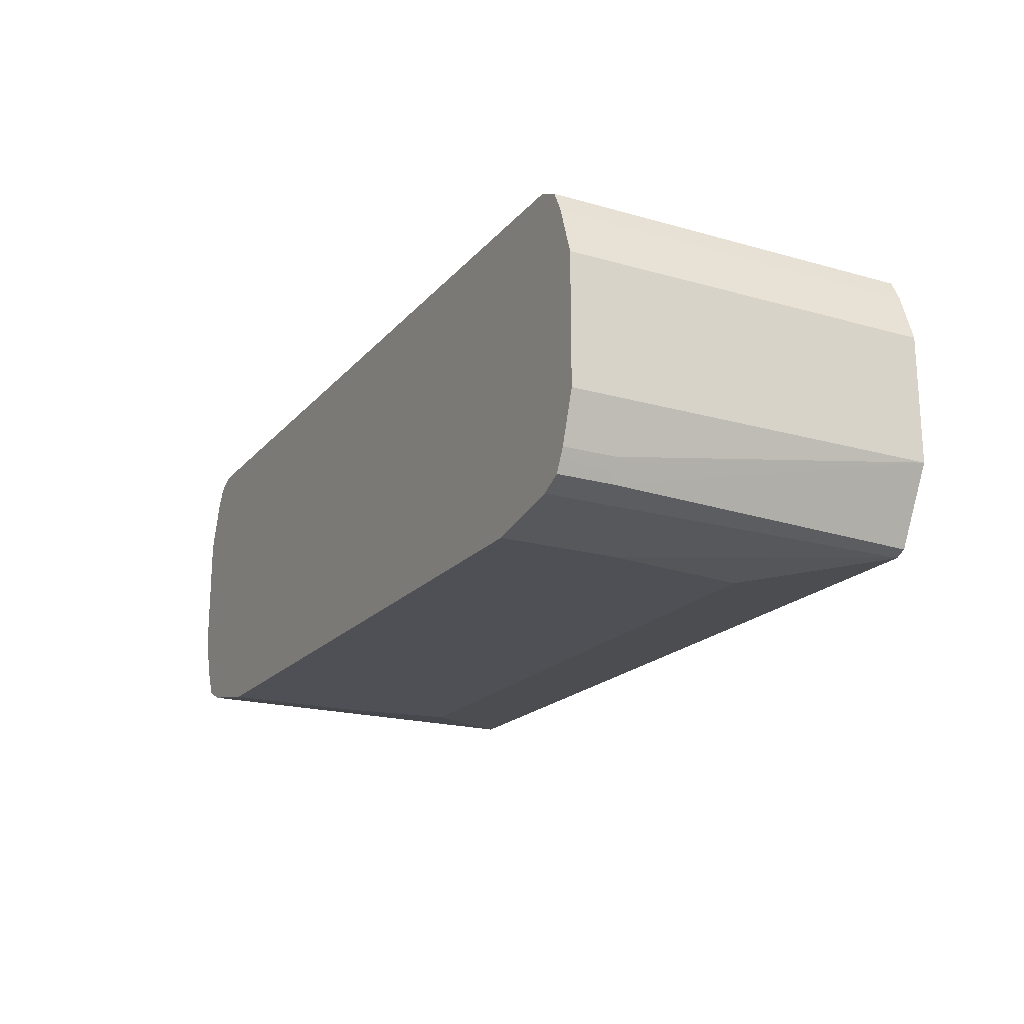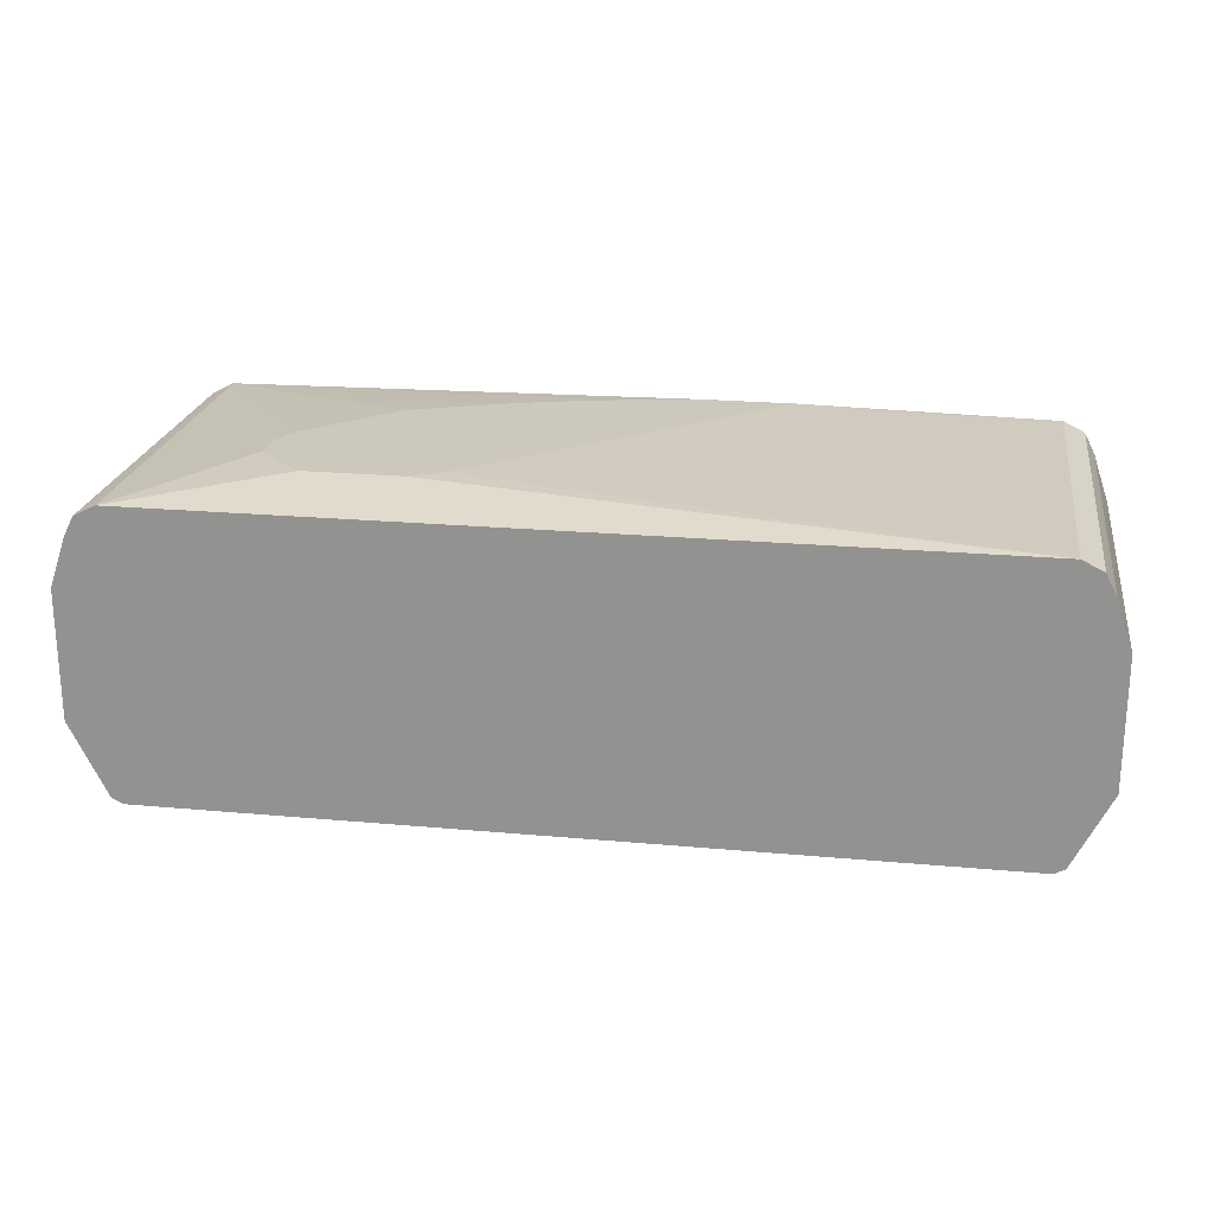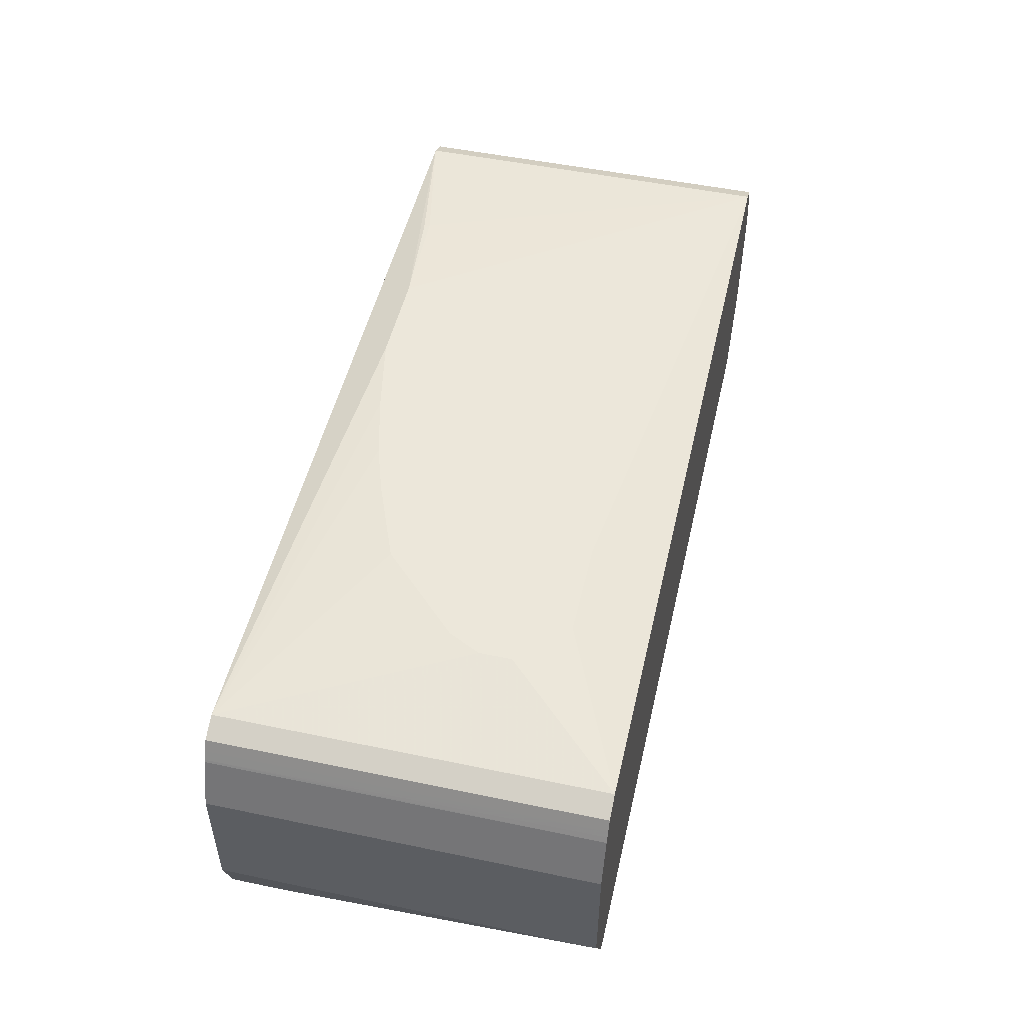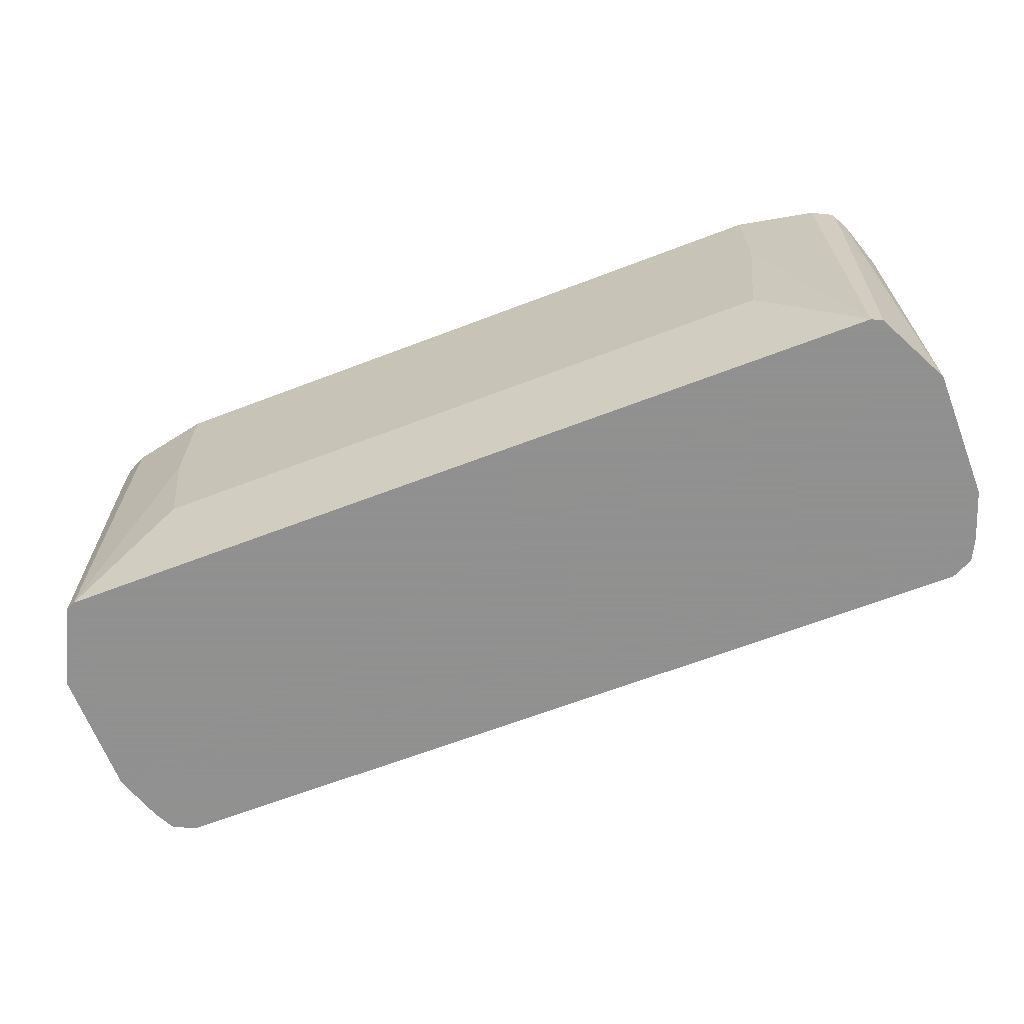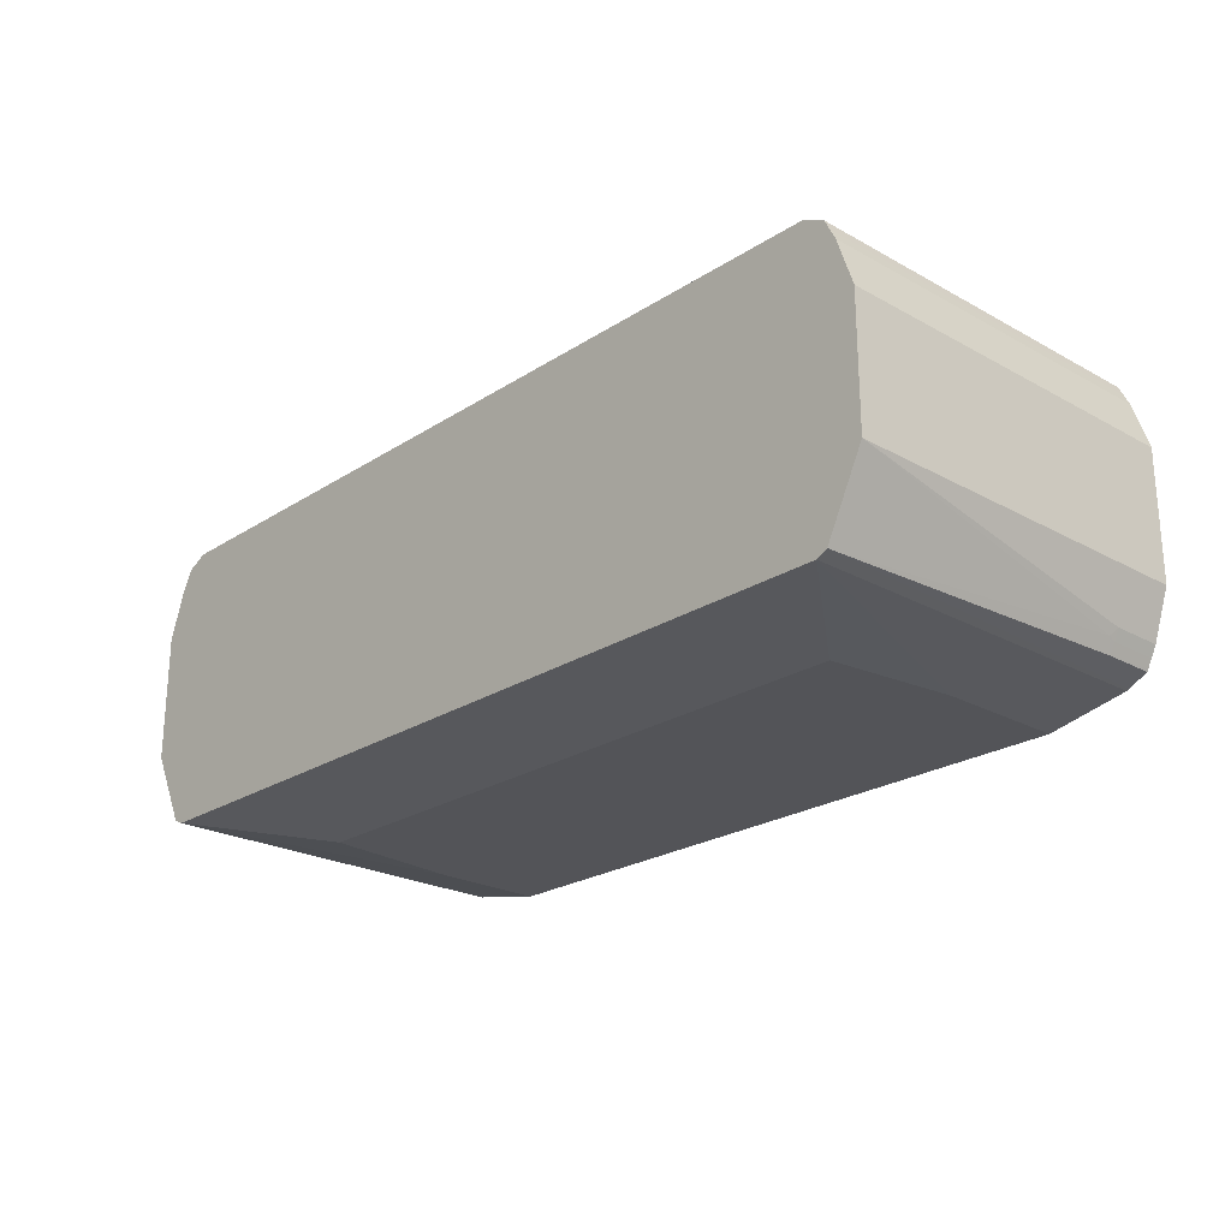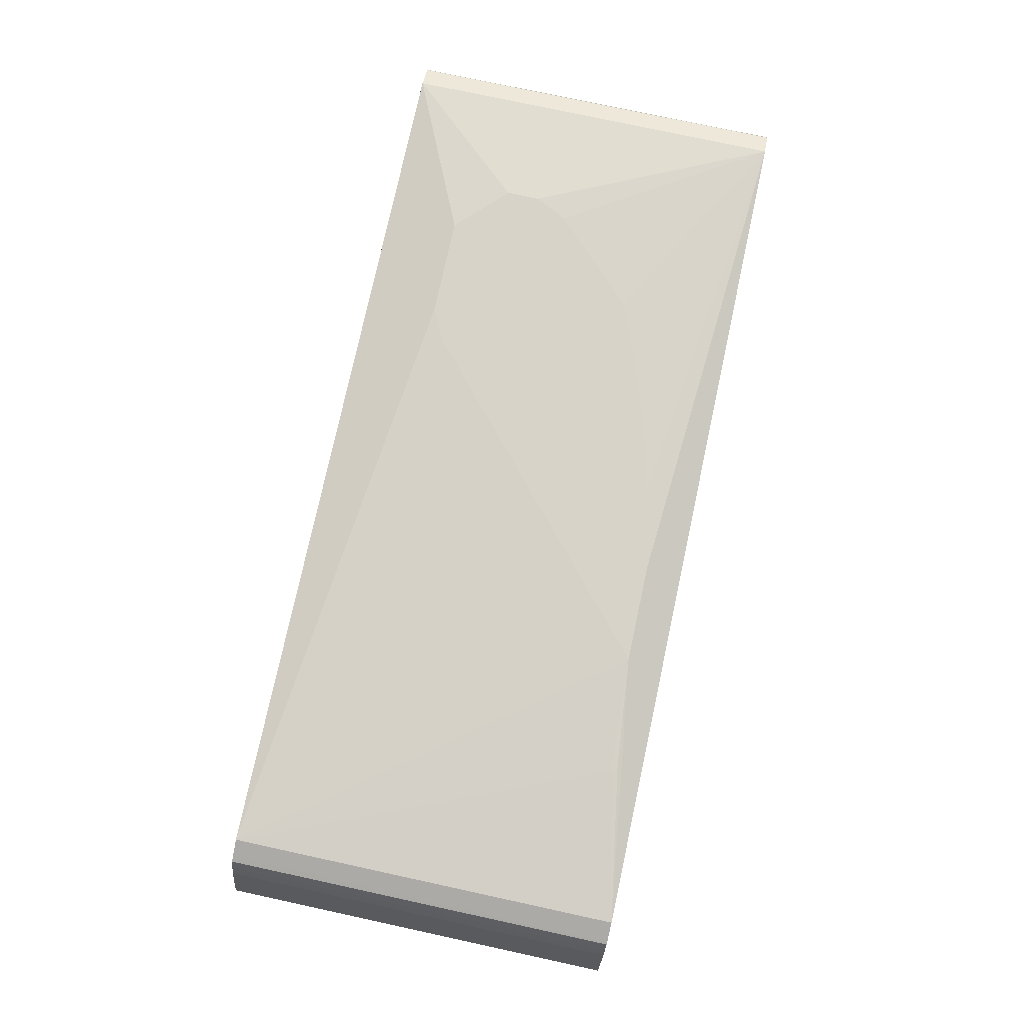
<metadata>
{"format":"obj","ext":"obj","renderer":"f3d","projection":"perspective","resolution":1024,"background":"white","views":[{"elev":-19.4,"azim":-118.0,"up":"+Z"},{"elev":22.1,"azim":9.0,"up":"+Z"},{"elev":50.3,"azim":-77.1,"up":"+Z"},{"elev":-65.8,"azim":-159.0,"up":"+Y"},{"elev":-23.4,"azim":47.1,"up":"+Z"},{"elev":76.9,"azim":102.2,"up":"+Z"}]}
</metadata>
<code>
v 0.525 0.3117 0.0724
v 0.525 -0.1176 0.0724
v 0.525 0.3117 -0.0724
v 0.5068 0.3117 0.1267
v 0.525 -0.1176 -0.0724
v 0.5068 -0.1176 0.1267
v 0.5068 0.3117 -0.1267
v 0.5008 0.3117 0.1388
v 0.4978 -0.1176 -0.1267
v 0.5023 0.2444 -0.1358
v 0.5068 0.2534 -0.1267
v 0.5008 -0.1176 0.1388
v 0.5008 0.3117 -0.1388
v 0.4948 0.3117 0.1508
v 0.4827 -0.1176 -0.1569
v 0.4948 0.2534 -0.1508
v 0.5008 0.2534 -0.1388
v 0.4948 -0.1176 0.1508
v 0.4961 0.3117 -0.1482
v 0.4927 0.3117 0.1519
v 0.4706 -0.1176 -0.1629
v 0.4733 0.3117 -0.1616
v 0.4948 0.3117 -0.1508
v 0.4886 -0.1176 0.1539
v 0.4706 0.3117 0.1629
v 0.362 0.01814 -0.181
v 0.3801 0.1629 -0.181
v 0.4706 0.3117 -0.1629
v -0.4706 -0.1176 -0.1629
v 0.4706 -0.1176 0.1629
v 0.181 0.2715 0.181
v 0.3016 0.2836 0.175
v 0.3077 0.2776 0.175
v -0.4706 0.3117 0.1629
v -0.362 0.01814 -0.181
v 0.3801 0.3117 -0.181
v -0.4827 -0.1176 -0.1569
v -0.4785 0.3117 -0.159
v -0.4706 0.3117 -0.1629
v -0.3801 0.181 -0.181
v -0.1448 -0.01808 0.181
v -0.181 -0.03619 0.181
v -0.4706 -0.1176 0.1629
v 0.07235 0.2715 0.181
v -0.4827 0.3117 0.1569
v -0.4887 -0.1176 0.1539
v -0.3439 0.05431 0.181
v -0.3258 0.09053 0.181
v -0.2715 0.1448 0.181
v -0.2352 0.181 0.181
v -0.1448 0.2172 0.181
v -0.09044 0.2353 0.181
v -0.01809 0.2534 0.181
v -0.3801 0.3117 -0.181
v -0.525 -0.1176 -0.0724
v -0.4948 0.2474 -0.1508
v -0.4948 0.3117 -0.1508
v -0.2896 -0.03619 0.181
v -0.3439 0.01814 0.181
v -0.4948 0.3117 0.1508
v -0.4948 -0.1176 0.1508
v -0.525 -0.1176 0.0724
v -0.525 0.3117 -0.0724
v -0.5068 0.2534 -0.1267
v -0.5008 0.2594 -0.1388
v -0.5008 0.3117 -0.1388
v -0.5008 0.3117 0.1388
v -0.5008 -0.1176 0.1388
v -0.5068 -0.1176 0.1267
v -0.525 0.3117 0.0724
v -0.5068 0.3117 -0.1267
v -0.5055 0.3117 0.1293
v -0.5038 -0.1176 0.1328
v -0.5068 0.3117 0.1267
f 30 31 41
f 30 41 42
f 30 42 58
f 30 58 43
f 31 33 32
f 31 44 53
f 31 51 50
f 31 52 51
f 31 59 58
f 31 50 49
f 31 49 48
f 31 48 47
f 30 33 31
f 31 47 59
f 31 53 52
f 29 40 35
f 25 34 44
f 29 39 54
f 21 28 22
f 31 58 42
f 21 29 35
f 21 35 26
f 24 25 30
f 25 31 32
f 25 32 33
f 25 33 30
f 25 44 31
f 26 35 40
f 26 40 54
f 26 54 36
f 26 36 27
f 29 37 38
f 29 38 39
f 29 54 40
f 31 42 41
f 55 64 56
f 34 46 43
f 56 64 65
f 56 65 66
f 56 66 57
f 60 67 68
f 60 68 61
f 62 69 74
f 55 71 64
f 62 74 70
f 64 66 65
f 67 72 68
f 68 72 73
f 69 73 72
f 69 72 74
f 21 36 28
f 64 71 66
f 55 63 71
f 55 70 63
f 55 62 70
f 34 43 59
f 34 59 47
f 34 47 48
f 34 48 49
f 34 49 50
f 34 50 51
f 34 51 52
f 34 52 53
f 34 53 44
f 37 55 56
f 37 56 38
f 38 56 57
f 43 58 59
f 45 60 46
f 46 60 61
f 34 45 46
f 21 27 36
f 1 28 36
f 20 25 24
f 1 72 67
f 1 67 60
f 1 60 45
f 1 45 34
f 1 34 25
f 1 25 20
f 1 74 72
f 1 20 14
f 1 8 4
f 1 4 6
f 1 6 2
f 2 6 12
f 2 12 18
f 2 18 24
f 1 14 8
f 2 24 30
f 1 70 74
f 1 71 63
f 1 2 5
f 1 5 3
f 1 3 7
f 1 7 13
f 1 13 19
f 21 26 27
f 1 63 70
f 1 23 22
f 1 36 54
f 1 54 39
f 1 39 38
f 1 38 57
f 1 57 66
f 1 66 71
f 1 22 28
f 2 30 43
f 1 19 23
f 2 46 61
f 8 14 18
f 8 18 12
f 9 15 10
f 10 16 17
f 10 17 11
f 10 15 16
f 7 17 13
f 13 17 19
f 15 21 22
f 15 22 16
f 16 19 17
f 16 22 23
f 18 20 24
f 2 43 46
f 14 20 18
f 7 11 17
f 16 23 19
f 5 9 10
f 5 10 11
f 2 68 73
f 2 73 69
f 2 62 55
f 2 55 37
f 2 37 29
f 2 29 21
f 2 69 62
f 2 21 15
f 4 12 6
f 4 8 12
f 3 11 7
f 2 61 68
f 3 5 11
f 2 9 5
f 2 15 9

</code>
